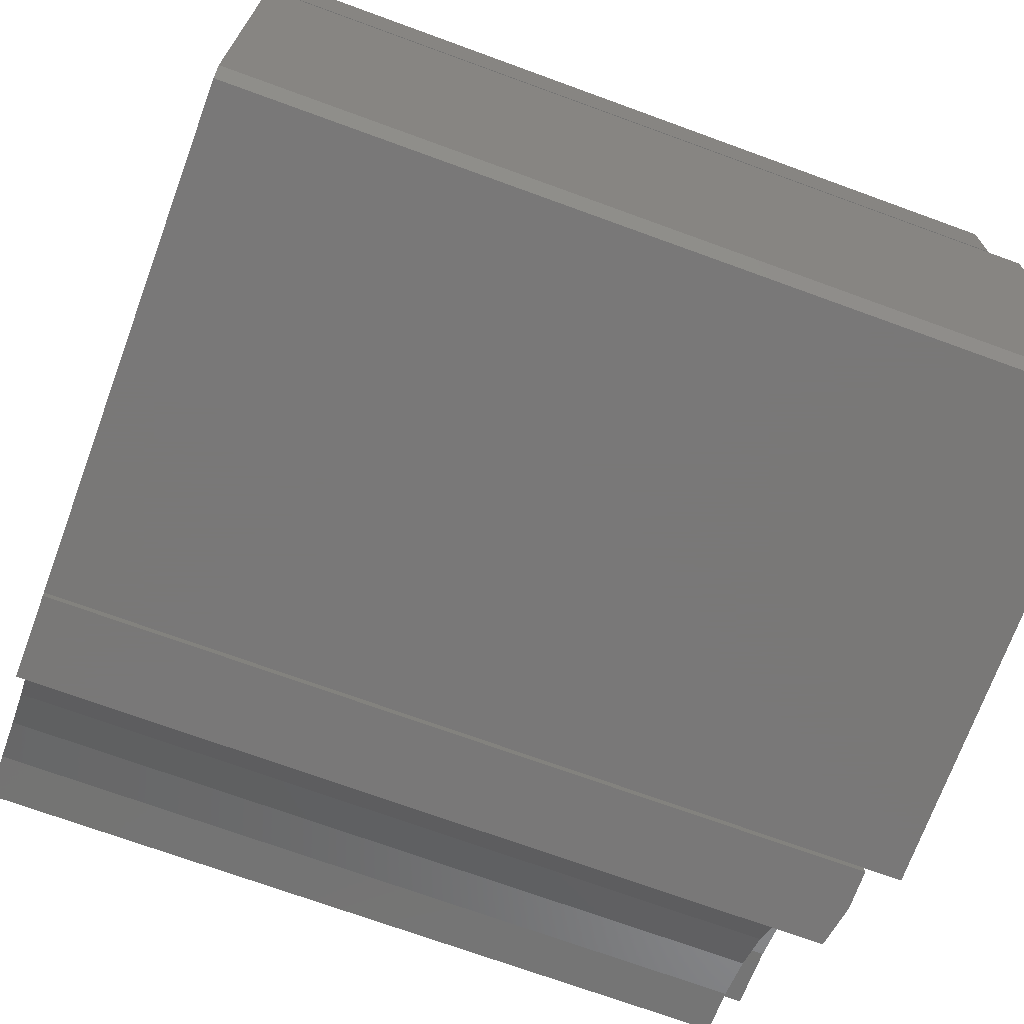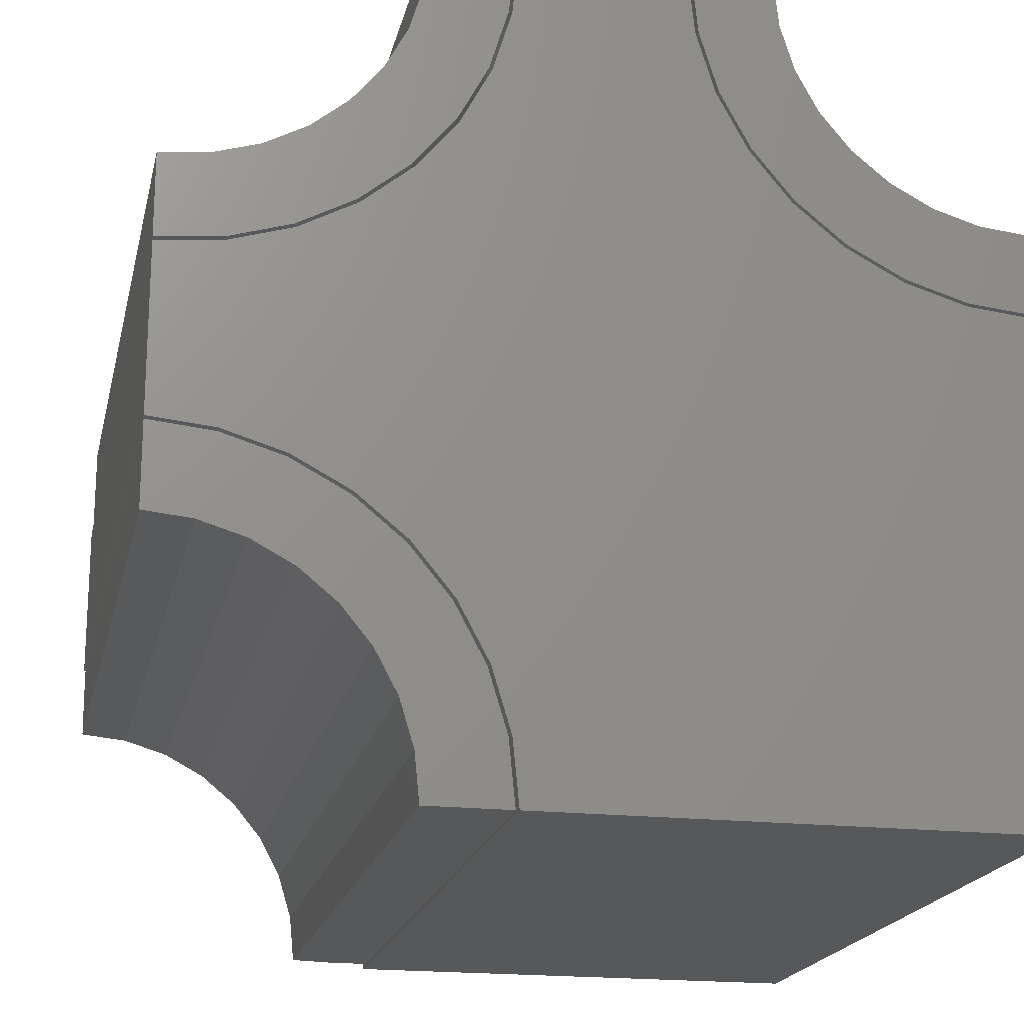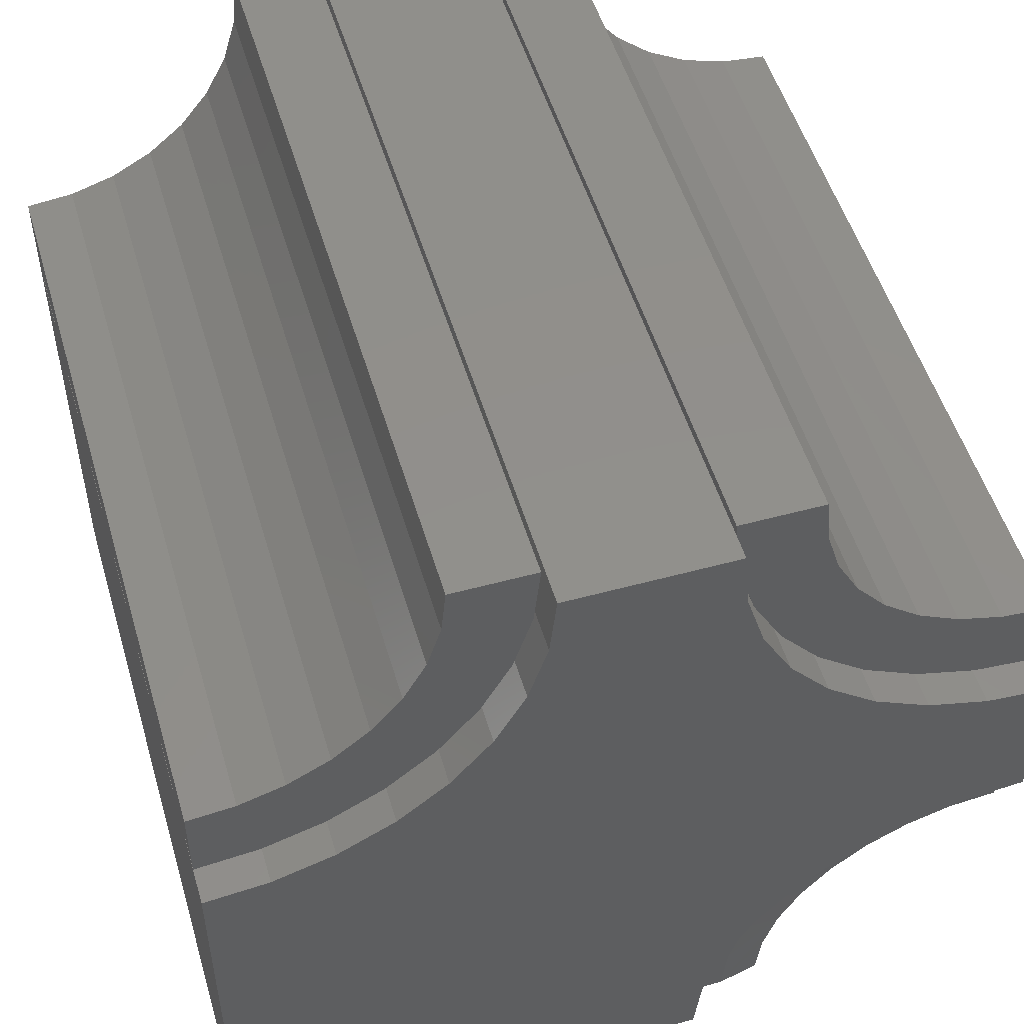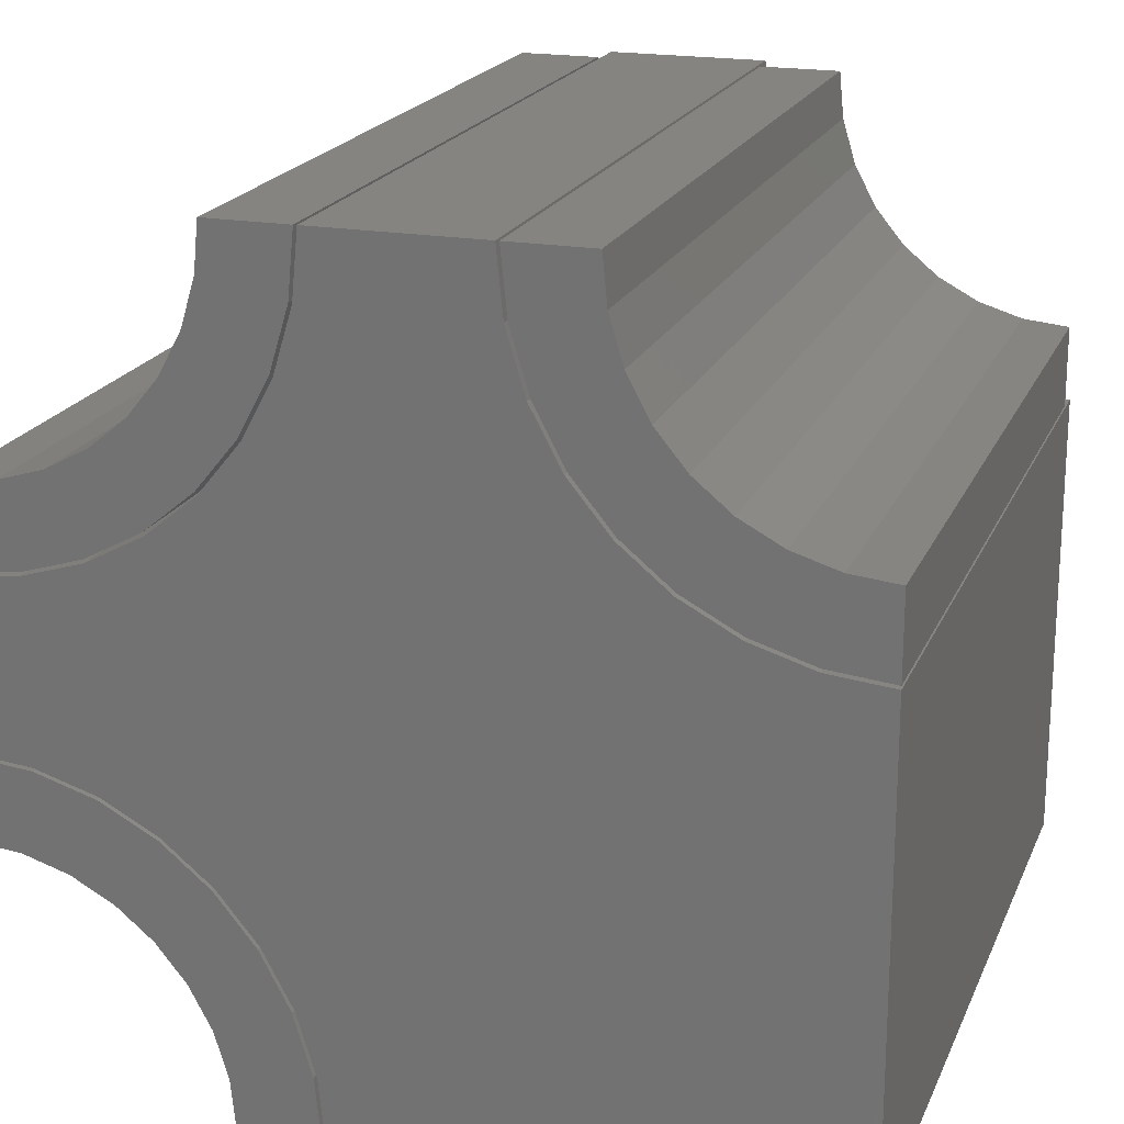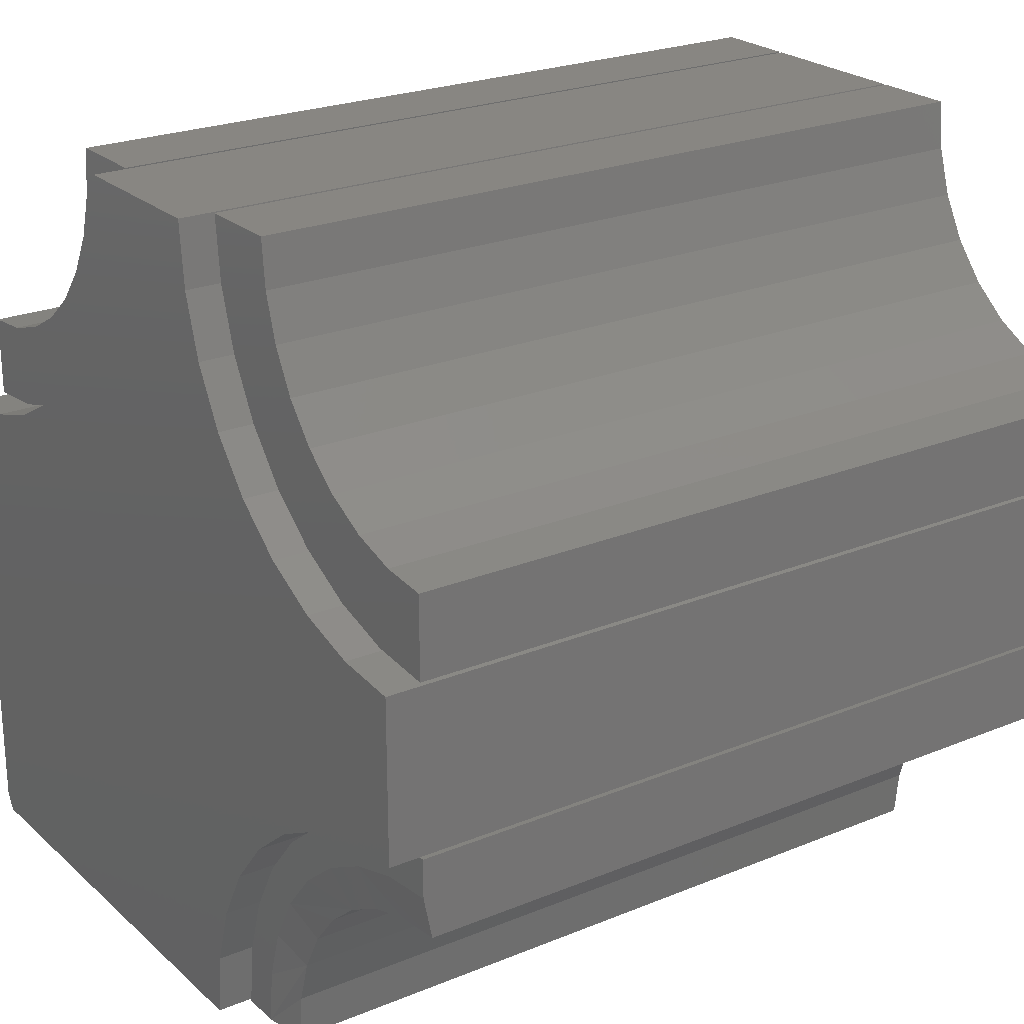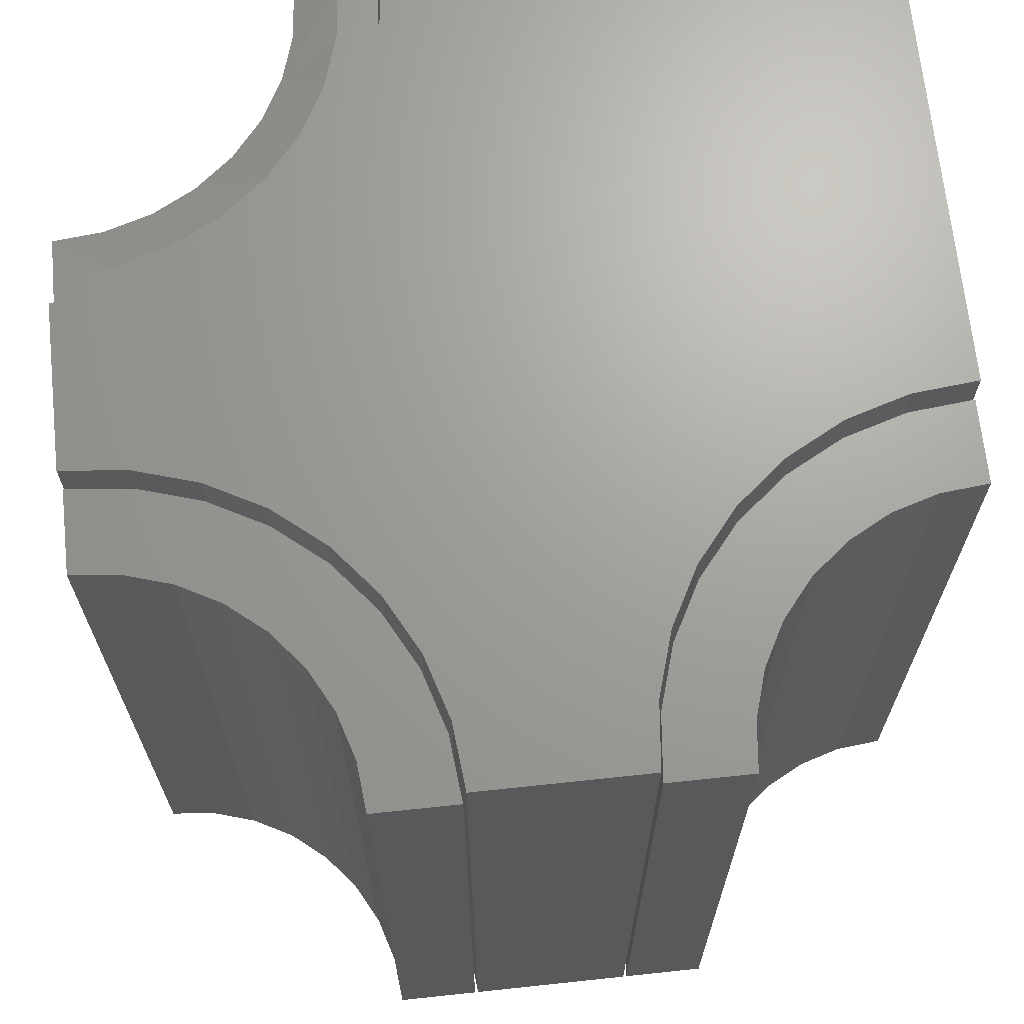
<metadata>
{"format":"stl","ext":"stl","renderer":"f3d","projection":"perspective","resolution":1024,"background":"white","views":[{"elev":-71.3,"azim":-110.1,"up":"+Y"},{"elev":-19.2,"azim":167.8,"up":"+Y"},{"elev":51.9,"azim":-16.4,"up":"+Y"},{"elev":19.8,"azim":-161.7,"up":"+Y"},{"elev":23.6,"azim":55.4,"up":"+Y"},{"elev":68.2,"azim":173.9,"up":"+Z"}]}
</metadata>
<code>
# stl→obj: 183 verts, 350 faces
v 0.3047 -0.3406 0.7188
v 0.3047 -0.3047 0.7188
v 0.2468 -0.3104 0.7188
v 0.1911 -0.3273 0.7188
v 0.2538 -0.3456 0.7188
v 0.2048 -0.3605 0.7188
v 0.1398 -0.3547 0.7188
v 0.1597 -0.3846 0.7188
v 0.09477 -0.3916 0.7188
v 0.1202 -0.4171 0.7188
v 0.05784 -0.4366 0.7188
v 0.08773 -0.4566 0.7188
v 0.03041 -0.488 0.7188
v 0.06361 -0.5017 0.7188
v 0.04876 -0.5507 0.7188
v 0.01352 -0.5436 0.7188
v 0.04375 -0.6016 0.7188
v 0.007812 -0.6016 0.7188
v 0.3047 -0.3797 0
v 0.3047 -0.3047 0
v 0.3047 -0.3797 0.7109
v 0.1478 -0.4447 0
v 0.1202 -0.4783 0.7109
v 0.1202 -0.4783 0
v 0.0997 -0.5167 0.7109
v 0.0997 -0.5167 0
v 0.08708 -0.5583 0.7109
v 0.08708 -0.5583 0
v 0.08281 -0.6016 0.7109
v 0.08281 -0.6016 0
v 0.1478 -0.4447 0.7109
v 0.1814 -0.4171 0
v 0.1814 -0.4171 0.7109
v 0.2198 -0.3966 0
v 0.2198 -0.3966 0.7109
v 0.2614 -0.384 0
v 0.2614 -0.384 0.7109
v 0.007812 -0.6016 0
v 0.1398 -0.3547 0
v 0.1911 -0.3273 0
v 0.2468 -0.3104 0
v 0.05784 -0.4366 0
v 0.09477 -0.3916 0
v 0.01352 -0.5436 0
v 0.03041 -0.488 0
v -0.4453 -0.07344 0.7188
v -0.4453 -0.1484 0.7188
v -0.3874 -0.1427 0.7188
v -0.3317 -0.1258 0.7188
v -0.2804 -0.09841 0.7188
v -0.402 -0.06917 0.7188
v -0.1484 0.1484 0.7188
v -0.2234 0.1484 0.7188
v -0.1541 0.09052 0.7188
v -0.2277 0.1052 0.7188
v -0.171 0.03483 0.7188
v -0.2403 0.06353 0.7188
v -0.2608 0.02517 0.7188
v -0.1985 -0.0165 0.7188
v -0.2884 -0.008452 0.7188
v -0.2354 -0.06148 0.7188
v -0.322 -0.03604 0.7188
v -0.3604 -0.05655 0.7188
v -0.4453 -0.07344 0
v -0.402 -0.06917 0
v -0.2804 -0.09841 0
v -0.3317 -0.1258 0
v -0.3874 -0.1427 0
v -0.4453 -0.1484 0
v -0.2608 0.02517 0
v -0.2403 0.06353 0
v -0.171 0.03483 0
v -0.2277 0.1052 0
v -0.1541 0.09052 0
v -0.2234 0.1484 0
v -0.1484 0.1484 0
v -0.3604 -0.05655 0
v -0.322 -0.03604 0
v -0.2354 -0.06148 0
v -0.2884 -0.008452 0
v -0.1985 -0.0165 0
v 0.3047 -0.07344 0.7188
v 0.2614 -0.06917 0.7188
v 0.1398 -0.09841 0.7188
v 0.1911 -0.1258 0.7188
v 0.2468 -0.1427 0.7188
v 0.3047 -0.1484 0.7188
v 0.08281 0.1484 0.7188
v 0.007812 0.1484 0.7188
v 0.08708 0.1052 0.7188
v 0.01352 0.09052 0.7188
v 0.0997 0.06353 0.7188
v 0.03041 0.03483 0.7188
v 0.1202 0.02517 0.7188
v 0.1478 -0.008452 0.7188
v 0.05784 -0.0165 0.7188
v 0.1814 -0.03604 0.7188
v 0.09477 -0.06148 0.7188
v 0.2198 -0.05655 0.7188
v 0.3047 -0.07344 0
v 0.3047 -0.1484 0
v 0.2468 -0.1427 0
v 0.1911 -0.1258 0
v 0.1398 -0.09841 0
v 0.2614 -0.06917 0
v 0.1202 0.02517 0
v 0.03041 0.03483 0
v 0.0997 0.06353 0
v 0.01352 0.09052 0
v 0.08708 0.1052 0
v 0.007812 0.1484 0
v 0.08281 0.1484 0
v 0.2198 -0.05655 0
v 0.09477 -0.06148 0
v 0.1814 -0.03604 0
v 0.05784 -0.0165 0
v 0.1478 -0.008452 0
v -0.4453 -0.3016 0.75
v 0.2462 -0.3073 0.75
v 0.3047 -0.3016 0.75
v 0.004687 -0.6016 0.75
v 0.01045 -0.543 0.75
v -0.1453 -0.6016 0.75
v -0.4453 -0.3805 0.75
v 0.09256 -0.3894 0.75
v 0.138 -0.3521 0.75
v 0.1899 -0.3244 0.75
v -0.4453 -0.1516 0.75
v 0.3047 -0.1516 0.75
v 0.2462 -0.1458 0.75
v -0.3868 -0.1458 0.75
v -0.2243 -0.6016 0.75
v -0.4453 -0.5859 0.75
v -0.4375 -0.6016 0.75
v 0.02752 -0.4868 0.75
v 0.05525 -0.4349 0.75
v 0.004687 0.1484 0.75
v -0.1453 0.1484 0.75
v 0.01045 0.08991 0.75
v -0.1511 0.08991 0.75
v 0.02752 0.03363 0.75
v -0.1681 0.03363 0.75
v 0.05525 -0.01823 0.75
v -0.1959 -0.01823 0.75
v 0.09256 -0.06369 0.75
v -0.2332 -0.06369 0.75
v 0.138 -0.101 0.75
v -0.2786 -0.101 0.75
v 0.1899 -0.1287 0.75
v -0.3305 -0.1287 0.75
v 0.3047 -0.3016 0
v 0.2462 -0.3073 0
v -0.4453 -0.3016 0
v -0.1453 -0.6016 0
v 0.01045 -0.543 0
v 0.004687 -0.6016 0
v -0.4453 -0.3805 0
v 0.1899 -0.3244 0
v 0.138 -0.3521 0
v 0.09256 -0.3894 0
v -0.4453 -0.1516 0
v -0.3868 -0.1458 0
v 0.2462 -0.1458 0
v 0.3047 -0.1516 0
v -0.2243 -0.6016 0
v -0.4375 -0.6016 0
v -0.4453 -0.5859 0
v 0.05525 -0.4349 0
v 0.02752 -0.4868 0
v 0.05525 -0.01823 0
v -0.1681 0.03363 0
v 0.02752 0.03363 0
v -0.1511 0.08991 0
v 0.01045 0.08991 0
v -0.1453 0.1484 0
v 0.004687 0.1484 0
v -0.1959 -0.01823 0
v 0.09256 -0.06369 0
v -0.2332 -0.06369 0
v 0.138 -0.101 0
v -0.2786 -0.101 0
v 0.1899 -0.1287 0
v -0.3305 -0.1287 0
f 1 2 3
f 1 3 4
f 1 4 5
f 5 4 6
f 6 4 7
f 6 7 8
f 8 7 9
f 8 9 10
f 10 9 11
f 10 11 12
f 12 11 13
f 12 13 14
f 14 13 15
f 15 13 16
f 15 16 17
f 17 16 18
f 19 20 21
f 21 20 2
f 21 2 1
f 22 23 24
f 24 23 25
f 24 25 26
f 26 25 27
f 26 27 28
f 28 27 29
f 28 29 30
f 23 22 31
f 31 22 32
f 31 32 33
f 33 32 34
f 33 34 35
f 35 34 36
f 35 36 37
f 37 36 19
f 37 19 21
f 38 30 18
f 18 30 29
f 18 29 17
f 10 12 33
f 37 6 35
f 31 12 23
f 31 33 12
f 17 29 27
f 17 27 25
f 17 25 15
f 21 1 5
f 21 5 6
f 21 6 37
f 10 33 8
f 8 33 35
f 8 35 6
f 15 25 14
f 14 25 23
f 14 23 12
f 19 36 39
f 19 39 40
f 19 40 41
f 19 41 20
f 22 42 32
f 32 42 43
f 32 43 34
f 34 43 39
f 34 39 36
f 28 44 26
f 26 44 45
f 26 45 24
f 24 45 42
f 24 42 22
f 38 44 30
f 30 44 28
f 38 18 44
f 44 18 16
f 44 16 45
f 45 16 13
f 45 13 42
f 42 13 11
f 42 11 43
f 43 11 9
f 43 9 39
f 39 9 7
f 39 7 40
f 40 7 4
f 40 4 41
f 41 4 3
f 41 3 20
f 20 3 2
f 46 47 48
f 46 48 49
f 46 49 50
f 46 50 51
f 52 53 54
f 54 53 55
f 54 55 56
f 56 55 57
f 56 57 58
f 56 58 59
f 59 58 60
f 59 60 61
f 61 60 62
f 61 62 63
f 51 50 63
f 63 50 61
f 64 65 66
f 64 66 67
f 64 67 68
f 64 68 69
f 70 71 72
f 72 71 73
f 72 73 74
f 74 73 75
f 74 75 76
f 77 78 79
f 79 78 80
f 79 80 81
f 81 80 70
f 81 70 72
f 65 77 66
f 66 77 79
f 64 69 46
f 46 69 47
f 80 58 70
f 70 58 57
f 70 57 71
f 71 57 55
f 71 55 73
f 73 55 53
f 73 53 75
f 58 80 60
f 60 80 78
f 60 78 62
f 62 78 77
f 62 77 63
f 63 77 65
f 63 65 51
f 51 65 64
f 51 64 46
f 76 75 52
f 52 75 53
f 76 52 74
f 74 52 54
f 74 54 72
f 72 54 56
f 72 56 81
f 81 56 59
f 81 59 79
f 79 59 61
f 79 61 66
f 66 61 50
f 66 50 67
f 67 50 49
f 67 49 68
f 68 49 48
f 68 48 69
f 69 48 47
f 82 83 84
f 82 84 85
f 82 85 86
f 82 86 87
f 88 89 90
f 90 89 91
f 90 91 92
f 92 91 93
f 92 93 94
f 94 93 95
f 95 93 96
f 95 96 97
f 97 96 98
f 97 98 99
f 84 83 98
f 98 83 99
f 100 101 102
f 100 102 103
f 100 103 104
f 100 104 105
f 106 107 108
f 108 107 109
f 108 109 110
f 110 109 111
f 110 111 112
f 113 114 115
f 115 114 116
f 115 116 117
f 117 116 107
f 117 107 106
f 104 114 105
f 105 114 113
f 112 111 88
f 88 111 89
f 117 97 115
f 115 97 99
f 115 99 113
f 113 99 83
f 113 83 105
f 105 83 82
f 105 82 100
f 97 117 95
f 95 117 106
f 95 106 94
f 94 106 108
f 94 108 92
f 92 108 110
f 92 110 90
f 90 110 112
f 90 112 88
f 101 100 87
f 87 100 82
f 101 87 102
f 102 87 86
f 102 86 103
f 103 86 85
f 103 85 104
f 104 85 84
f 104 84 114
f 114 84 98
f 114 98 116
f 116 98 96
f 116 96 107
f 107 96 93
f 107 93 109
f 109 93 91
f 109 91 111
f 111 91 89
f 118 119 120
f 121 122 123
f 124 125 126
f 124 126 127
f 124 127 119
f 124 119 118
f 128 118 120
f 128 120 129
f 128 129 130
f 128 130 131
f 132 123 122
f 132 122 133
f 132 133 134
f 133 122 135
f 133 135 136
f 133 136 125
f 133 125 124
f 137 138 139
f 139 138 140
f 139 140 141
f 141 140 142
f 141 142 143
f 143 142 144
f 143 144 145
f 145 144 146
f 145 146 147
f 147 146 148
f 147 148 149
f 149 148 150
f 149 150 130
f 130 150 131
f 151 152 153
f 154 155 156
f 157 153 152
f 157 152 158
f 157 158 159
f 157 159 160
f 161 162 163
f 161 163 164
f 161 164 151
f 161 151 153
f 165 166 167
f 165 167 155
f 165 155 154
f 167 157 160
f 167 160 168
f 167 168 169
f 167 169 155
f 170 171 172
f 172 171 173
f 172 173 174
f 174 173 175
f 174 175 176
f 171 170 177
f 177 170 178
f 177 178 179
f 179 178 180
f 179 180 181
f 181 180 182
f 181 182 183
f 183 182 163
f 183 163 162
f 157 167 124
f 124 167 133
f 166 165 134
f 134 165 132
f 133 167 134
f 134 167 166
f 153 157 118
f 118 157 124
f 161 153 128
f 128 153 118
f 179 144 177
f 177 144 142
f 177 142 171
f 171 142 140
f 171 140 173
f 173 140 138
f 173 138 175
f 144 179 146
f 146 179 181
f 146 181 148
f 148 181 183
f 148 183 150
f 150 183 162
f 150 162 131
f 131 162 161
f 131 161 128
f 176 175 137
f 137 175 138
f 178 147 180
f 180 147 149
f 180 149 182
f 182 149 130
f 182 130 163
f 163 130 129
f 163 129 164
f 147 178 145
f 145 178 170
f 145 170 143
f 143 170 172
f 143 172 141
f 141 172 174
f 141 174 139
f 139 174 176
f 139 176 137
f 151 164 120
f 120 164 129
f 160 136 168
f 168 136 135
f 168 135 169
f 169 135 122
f 169 122 155
f 155 122 121
f 155 121 156
f 136 160 125
f 125 160 159
f 125 159 126
f 126 159 158
f 126 158 127
f 127 158 152
f 127 152 119
f 119 152 151
f 119 151 120
f 154 156 123
f 123 156 121
f 165 154 132
f 132 154 123

</code>
